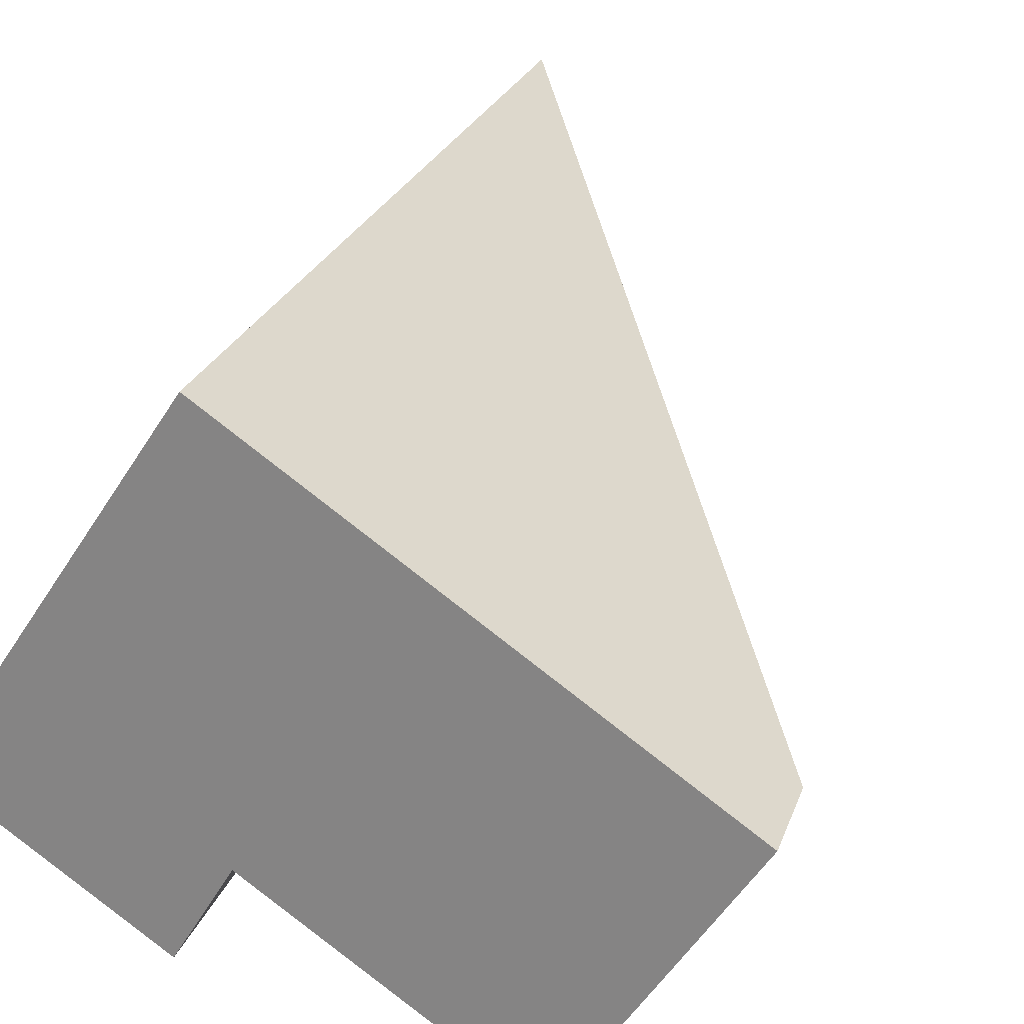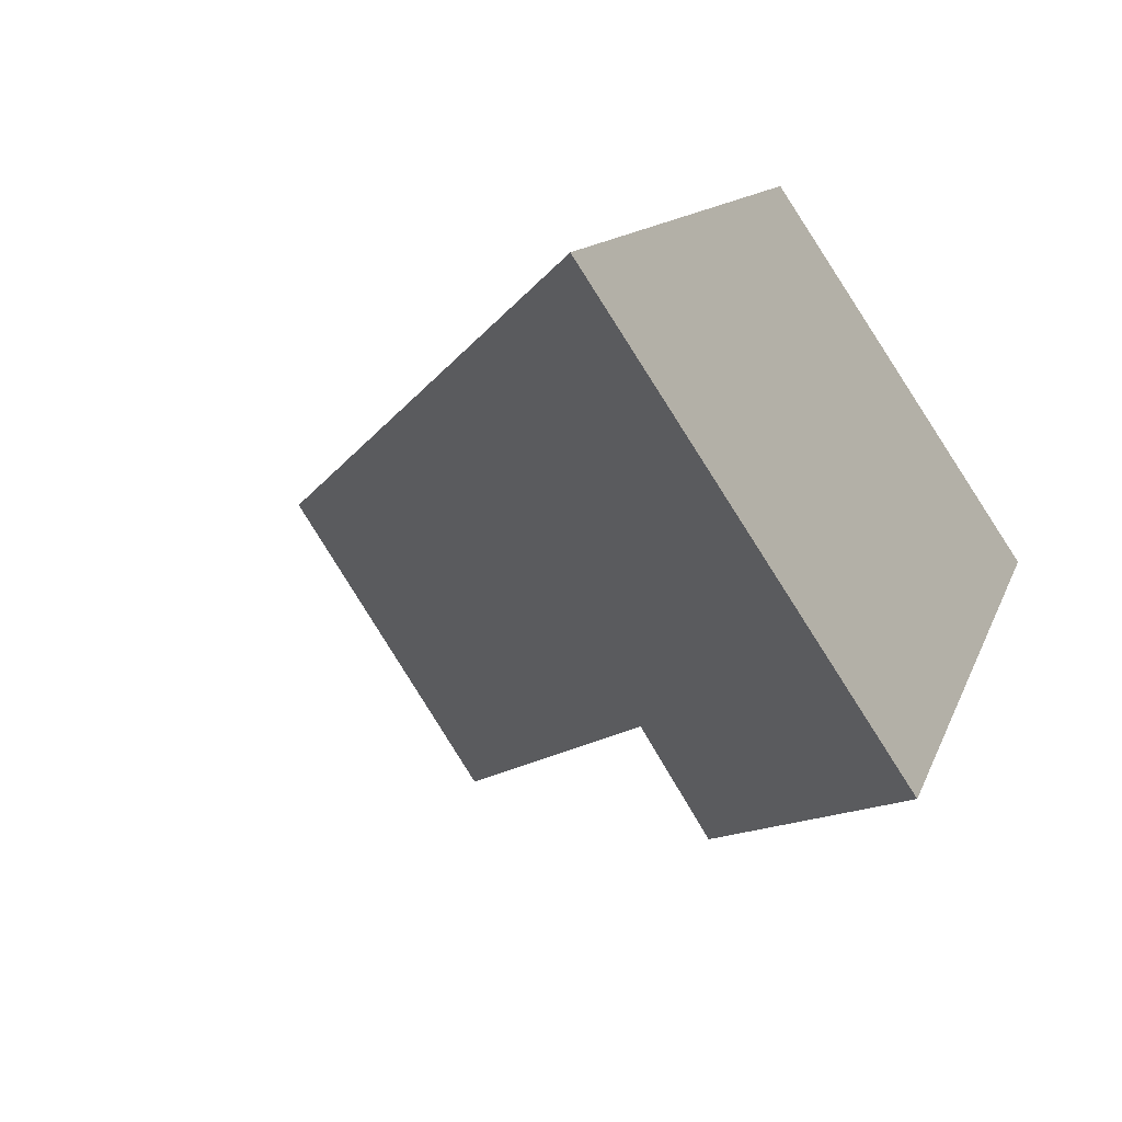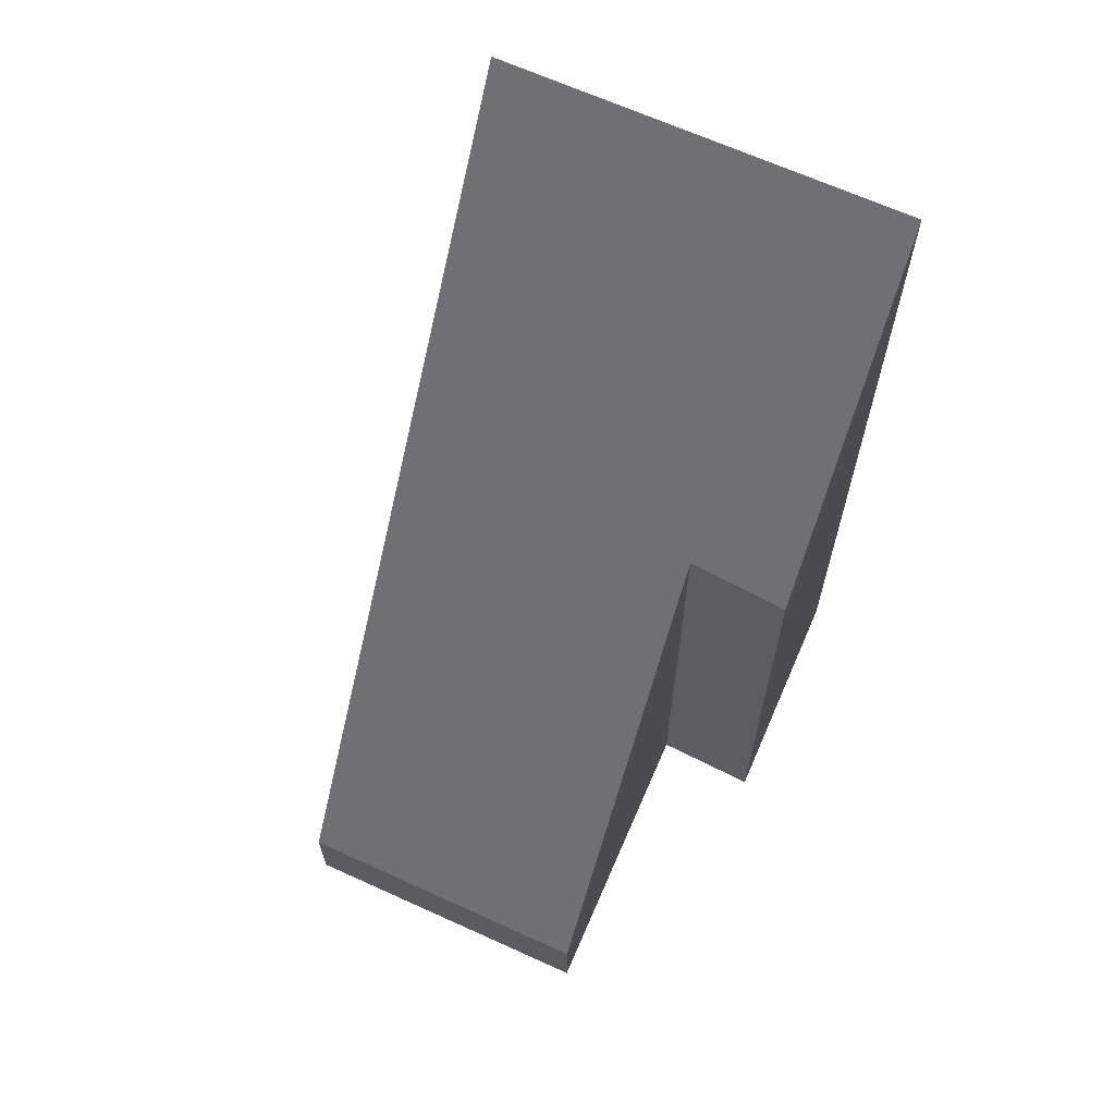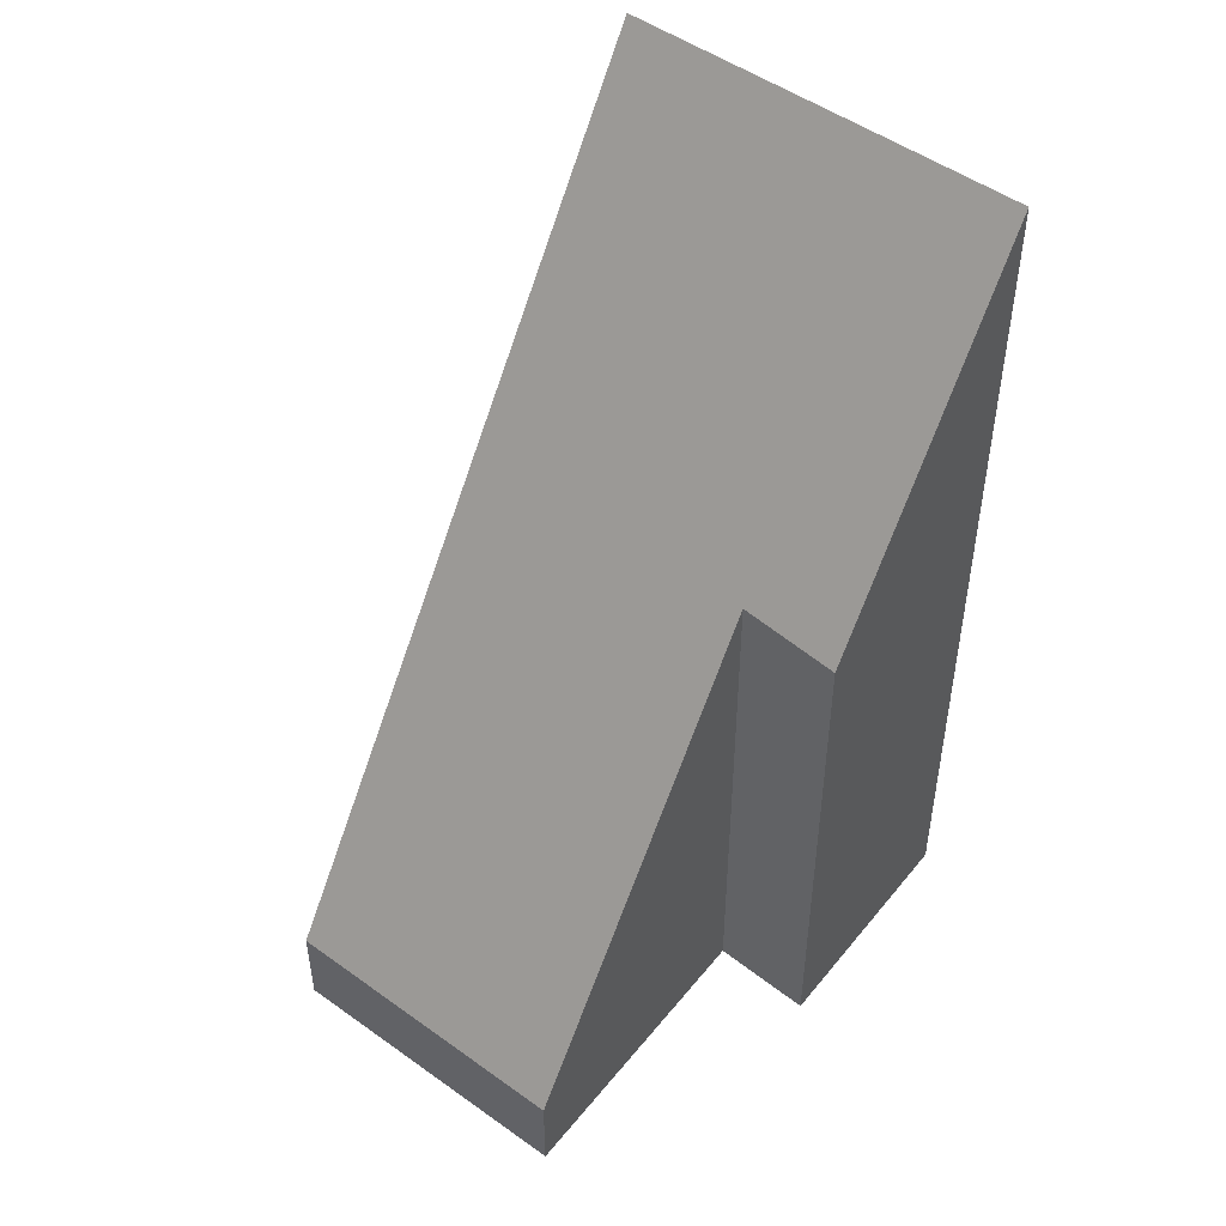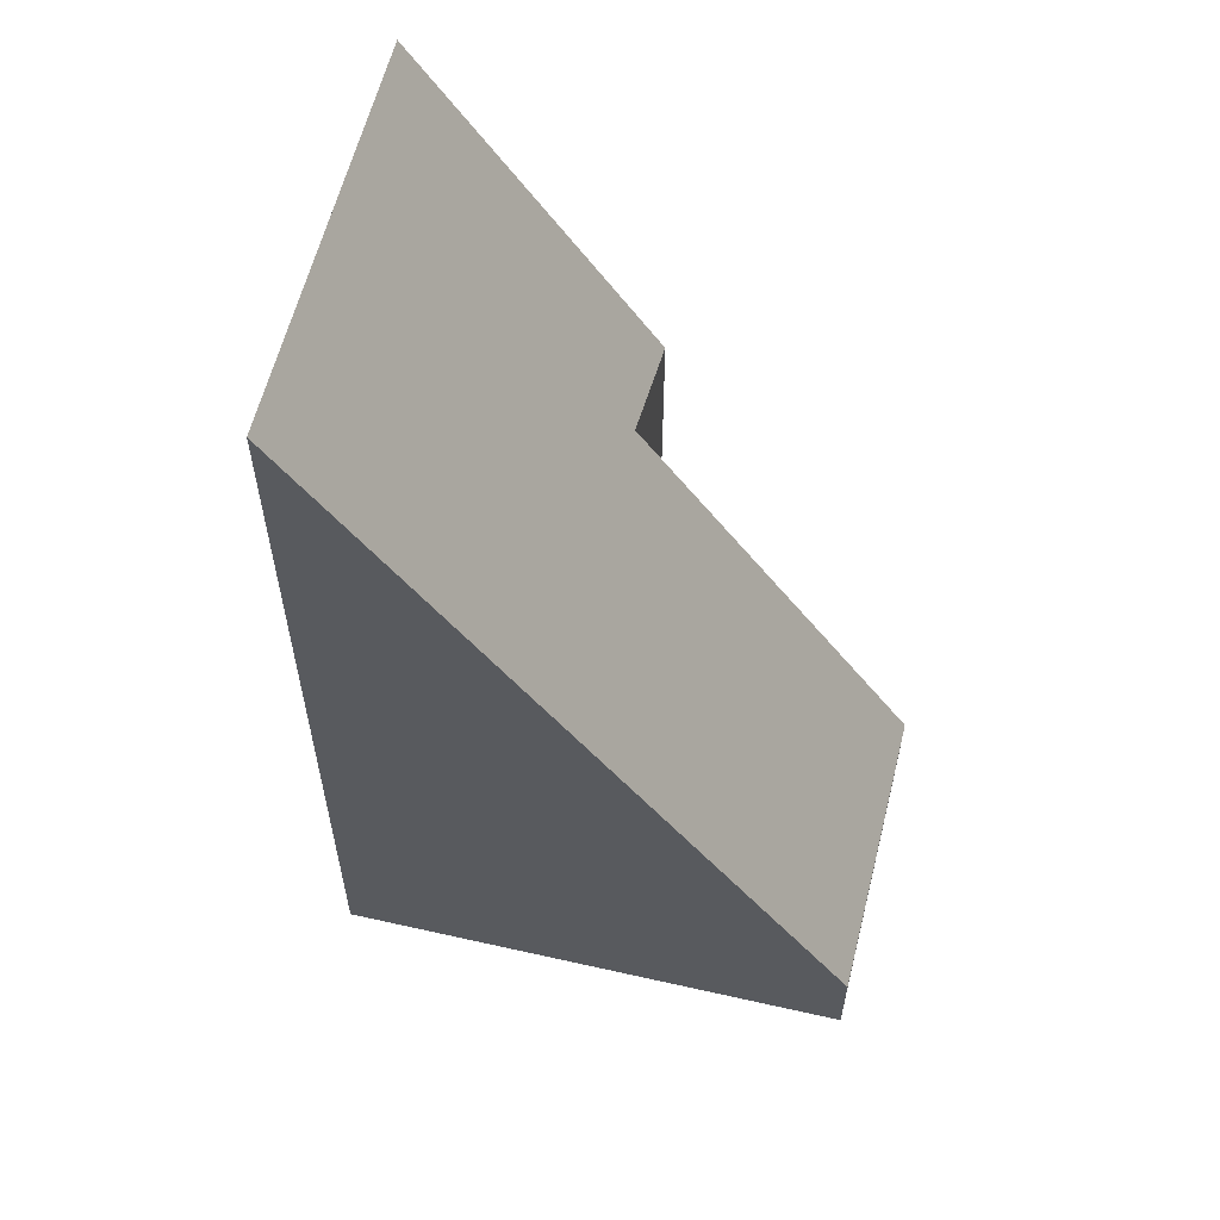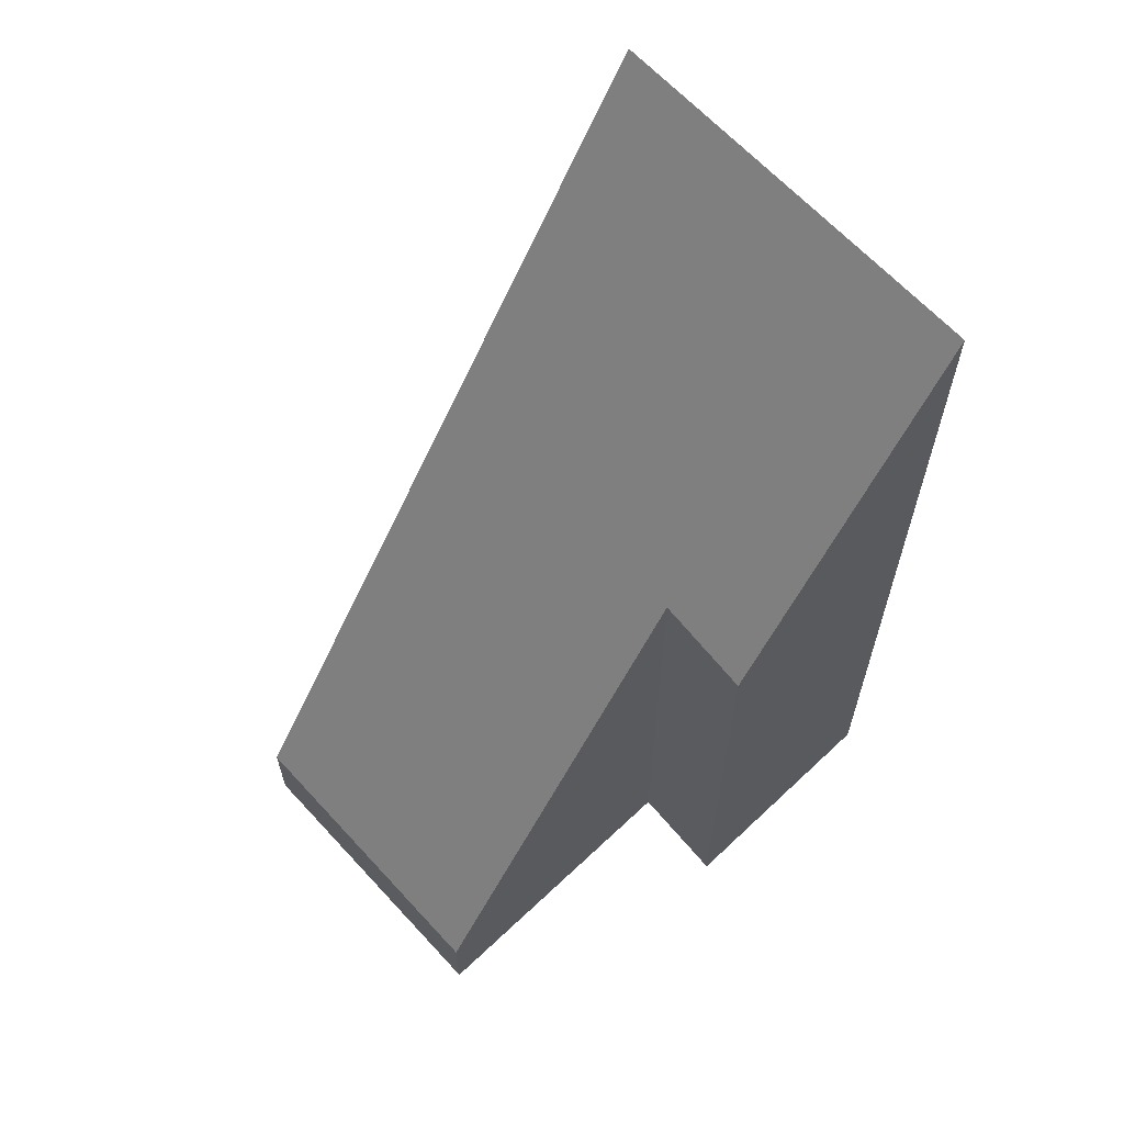
<metadata>
{"format":"obj","ext":"obj","renderer":"f3d","projection":"perspective","resolution":1024,"background":"white","views":[{"elev":24.5,"azim":16.7,"up":"+Z"},{"elev":9.7,"azim":-167.6,"up":"+Z"},{"elev":66.9,"azim":147.6,"up":"+Y"},{"elev":50.0,"azim":161.4,"up":"+Y"},{"elev":60.1,"azim":47.2,"up":"+Y"},{"elev":64.7,"azim":170.6,"up":"+Y"}]}
</metadata>
<code>
v  0 15.37 9.411e-16
v  4.175 9.33 -0.751
v  3.291 9.207 -2.238
v  11.18 1.556 0.762
v  8.348 1.519 -3.586
v  3.8 15.37 5.773
v  11.18 -4.666e-17 0.762
v  8.348 2.196e-16 -3.586
v  4.175 4.599e-17 -0.751
v  3.291 1.37e-16 -2.238
v  0 0 0
v  3.8 -3.535e-16 5.773
g defaultobject
f 1 2 3
f 2 4 5
f 4 2 6
f 6 2 1
f 7 5 4
f 5 7 8
f 9 3 2
f 3 9 10
f 5 9 2
f 9 5 8
f 3 11 1
f 11 3 10
f 11 6 1
f 6 11 12
f 12 4 6
f 4 12 7
f 10 12 11
f 12 10 9
f 12 9 8
f 12 8 7

</code>
